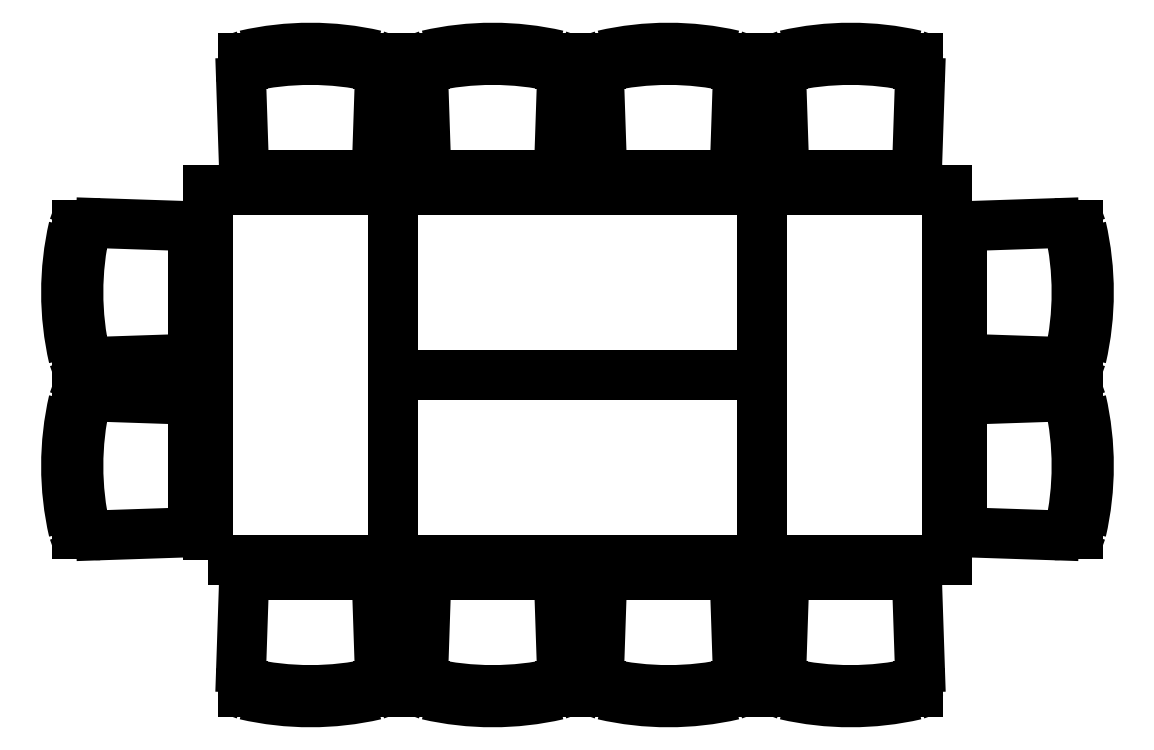
<metadata>
{"format":"dxf","ext":"dxf","renderer":"ezdxf+matplotlib","layout":"modelspace","background":"white","min_lineweight":24,"dpi":150}
</metadata>
<code>
0
SECTION
2
ENTITIES
0
LINE
8
0
10
1074
20
-1210
30
0
11
812.3
21
-1219
31
0
0
LINE
8
0
10
1074
20
-1660
30
0
11
812.3
21
-1652
31
0
0
ARC
8
0
10
813.6
20
-1612
30
0
40
40
50
180
51
268.1
0
ARC
8
0
10
813.6
20
-1259
30
0
40
40
50
91.91
51
180
0
ARC
8
0
10
199.1
20
-1435
30
0
40
947.6
50
347.3
51
12.66
0
ARC
8
0
10
238.7
20
-1435
30
0
40
947.6
50
347.1
51
12.93
0
ARC
8
0
10
234.5
20
-1435
30
0
40
947.6
50
352.3
51
9.244
0
ARC
8
0
10
1074
20
-1560
30
0
40
100
50
270
51
0
0
LINE
8
0
10
1153
20
-1655
30
0
11
1133
21
-1655
31
0
0
ARC
8
0
10
1133
20
-1645
30
0
40
10
50
167.3
51
270
0
ARC
8
0
10
1153
20
-1645
30
0
40
10
50
270
51
347.1
0
ARC
8
0
10
1074
20
-1310
30
0
40
100
50
15.8
51
90
0
ARC
8
0
10
1074
20
-1310
30
0
40
100
50
0
51
1.143
0
ARC
8
0
10
1133
20
-1226
30
0
40
10
50
90
51
192.7
0
LINE
8
0
10
1133
20
-1216
30
0
11
1153
21
-1216
31
0
0
ARC
8
0
10
1153
20
-1226
30
0
40
10
50
12.93
51
90
0
LINE
8
0
10
773.6
20
-1612
30
0
11
773.6
21
-1259
31
0
0
LINE
8
0
10
45.86
20
-753.2
30
0
11
37.15
21
-1015
31
0
0
LINE
8
0
10
-404.1
20
-753.2
30
0
11
-395.4
21
-1015
31
0
0
ARC
8
0
10
-355.4
20
-1013
30
0
40
40
50
181.9
51
270
0
ARC
8
0
10
-2.826
20
-1013
30
0
40
40
50
270
51
358.1
0
ARC
8
0
10
-179.1
20
-1628
30
0
40
947.6
50
77.34
51
102.7
0
ARC
8
0
10
-179.1
20
-1588
30
0
40
947.6
50
77.07
51
102.9
0
ARC
8
0
10
-179.1
20
-1592
30
0
40
947.6
50
80.76
51
97.7
0
ARC
8
0
10
-304.1
20
-753.2
30
0
40
100
50
90
51
180
0
LINE
8
0
10
-398.9
20
-674.2
30
0
11
-398.9
21
-693.3
31
0
0
ARC
8
0
10
-388.9
20
-693.3
30
0
40
10
50
180
51
282.7
0
ARC
8
0
10
-388.9
20
-674.2
30
0
40
10
50
102.9
51
180
0
ARC
8
0
10
-54.14
20
-753.2
30
0
40
100
50
0
51
74.2
0
ARC
8
0
10
-54.14
20
-753.2
30
0
40
100
50
88.86
51
90
0
ARC
8
0
10
30.67
20
-693.3
30
0
40
10
50
257.3
51
0
0
LINE
8
0
10
40.67
20
-693.3
30
0
11
40.67
21
-674.2
31
0
0
ARC
8
0
10
30.67
20
-674.2
30
0
40
10
50
0
51
77.07
0
LINE
8
0
10
-355.4
20
-1053
30
0
11
-2.826
21
-1053
31
0
0
LINE
8
0
10
637.6
20
-753.2
30
0
11
628.9
21
-1015
31
0
0
LINE
8
0
10
187.6
20
-753.2
30
0
11
196.3
21
-1015
31
0
0
ARC
8
0
10
236.3
20
-1013
30
0
40
40
50
181.9
51
270
0
ARC
8
0
10
588.9
20
-1013
30
0
40
40
50
270
51
358.1
0
ARC
8
0
10
412.6
20
-1628
30
0
40
947.6
50
77.34
51
102.7
0
ARC
8
0
10
412.6
20
-1588
30
0
40
947.6
50
77.07
51
102.9
0
ARC
8
0
10
412.6
20
-1592
30
0
40
947.6
50
80.76
51
97.7
0
ARC
8
0
10
287.6
20
-753.2
30
0
40
100
50
90
51
180
0
LINE
8
0
10
192.8
20
-674.2
30
0
11
192.8
21
-693.3
31
0
0
ARC
8
0
10
202.8
20
-693.3
30
0
40
10
50
180
51
282.7
0
ARC
8
0
10
202.8
20
-674.2
30
0
40
10
50
102.9
51
180
0
ARC
8
0
10
537.6
20
-753.2
30
0
40
100
50
0
51
74.2
0
ARC
8
0
10
537.6
20
-753.2
30
0
40
100
50
88.86
51
90
0
ARC
8
0
10
622.4
20
-693.3
30
0
40
10
50
257.3
51
0
0
LINE
8
0
10
632.4
20
-693.3
30
0
11
632.4
21
-674.2
31
0
0
ARC
8
0
10
622.4
20
-674.2
30
0
40
10
50
0
51
77.07
0
LINE
8
0
10
236.3
20
-1053
30
0
11
588.9
21
-1053
31
0
0
LINE
8
0
10
1074
20
-2224
30
0
11
812.3
21
-2215
31
0
0
LINE
8
0
10
1074
20
-1774
30
0
11
812.3
21
-1783
31
0
0
ARC
8
0
10
813.6
20
-1823
30
0
40
40
50
91.91
51
180
0
ARC
8
0
10
813.6
20
-2175
30
0
40
40
50
180
51
268.1
0
ARC
8
0
10
199.1
20
-1999
30
0
40
947.6
50
347.3
51
12.66
0
ARC
8
0
10
238.7
20
-1999
30
0
40
947.6
50
347.1
51
12.93
0
ARC
8
0
10
234.5
20
-1999
30
0
40
947.6
50
350.8
51
7.701
0
ARC
8
0
10
1074
20
-1874
30
0
40
100
50
0
51
90
0
LINE
8
0
10
1153
20
-1779
30
0
11
1133
21
-1779
31
0
0
ARC
8
0
10
1133
20
-1789
30
0
40
10
50
90
51
192.7
0
ARC
8
0
10
1153
20
-1789
30
0
40
10
50
12.93
51
90
0
ARC
8
0
10
1074
20
-2124
30
0
40
100
50
270
51
344.2
0
ARC
8
0
10
1074
20
-2124
30
0
40
100
50
358.9
51
0
0
ARC
8
0
10
1133
20
-2209
30
0
40
10
50
167.3
51
270
0
LINE
8
0
10
1133
20
-2219
30
0
11
1153
21
-2219
31
0
0
ARC
8
0
10
1153
20
-2209
30
0
40
10
50
270
51
347.1
0
LINE
8
0
10
773.6
20
-1823
30
0
11
773.6
21
-2175
31
0
0
LINE
8
0
10
45.86
20
-2654
30
0
11
37.15
21
-2392
31
0
0
LINE
8
0
10
-404.1
20
-2654
30
0
11
-395.4
21
-2392
31
0
0
ARC
8
0
10
-355.4
20
-2394
30
0
40
40
50
90
51
178.1
0
ARC
8
0
10
-2.826
20
-2394
30
0
40
40
50
1.909
51
90
0
ARC
8
0
10
-179.1
20
-1779
30
0
40
947.6
50
257.3
51
282.7
0
ARC
8
0
10
-179.1
20
-1819
30
0
40
947.6
50
257.1
51
282.9
0
ARC
8
0
10
-179.1
20
-1815
30
0
40
947.6
50
262.3
51
279.2
0
ARC
8
0
10
-304.1
20
-2654
30
0
40
100
50
180
51
270
0
LINE
8
0
10
-398.9
20
-2733
30
0
11
-398.9
21
-2714
31
0
0
ARC
8
0
10
-388.9
20
-2714
30
0
40
10
50
77.34
51
180
0
ARC
8
0
10
-388.9
20
-2733
30
0
40
10
50
180
51
257.1
0
ARC
8
0
10
-54.14
20
-2654
30
0
40
100
50
285.8
51
0
0
ARC
8
0
10
-54.14
20
-2654
30
0
40
100
50
270
51
271.1
0
ARC
8
0
10
30.67
20
-2714
30
0
40
10
50
0
51
102.7
0
LINE
8
0
10
40.67
20
-2714
30
0
11
40.67
21
-2733
31
0
0
ARC
8
0
10
30.67
20
-2733
30
0
40
10
50
282.9
51
0
0
LINE
8
0
10
-355.4
20
-2354
30
0
11
-2.826
21
-2354
31
0
0
LINE
8
0
10
637.6
20
-2654
30
0
11
628.9
21
-2392
31
0
0
LINE
8
0
10
187.6
20
-2654
30
0
11
196.3
21
-2392
31
0
0
ARC
8
0
10
236.3
20
-2394
30
0
40
40
50
90
51
178.1
0
ARC
8
0
10
588.9
20
-2394
30
0
40
40
50
1.909
51
90
0
ARC
8
0
10
412.6
20
-1779
30
0
40
947.6
50
257.3
51
282.7
0
ARC
8
0
10
412.6
20
-1819
30
0
40
947.6
50
257.1
51
282.9
0
ARC
8
0
10
412.6
20
-1815
30
0
40
947.6
50
262.3
51
279.2
0
ARC
8
0
10
287.6
20
-2654
30
0
40
100
50
180
51
270
0
LINE
8
0
10
192.8
20
-2733
30
0
11
192.8
21
-2714
31
0
0
ARC
8
0
10
202.8
20
-2714
30
0
40
10
50
77.34
51
180
0
ARC
8
0
10
202.8
20
-2733
30
0
40
10
50
180
51
257.1
0
ARC
8
0
10
537.6
20
-2654
30
0
40
100
50
285.8
51
0
0
ARC
8
0
10
537.6
20
-2654
30
0
40
100
50
270
51
271.1
0
ARC
8
0
10
622.4
20
-2714
30
0
40
10
50
0
51
102.7
0
LINE
8
0
10
632.4
20
-2714
30
0
11
632.4
21
-2733
31
0
0
ARC
8
0
10
622.4
20
-2733
30
0
40
10
50
282.9
51
0
0
LINE
8
0
10
236.3
20
-2354
30
0
11
588.9
21
-2354
31
0
0
POLYLINE
8
0
66
     1
10
0
20
0
30
0
70
     1
0
VERTEX
8
0
10
125.4
20
-2303
30
0
0
VERTEX
8
0
10
125.4
20
-1103
30
0
0
VERTEX
8
0
10
725.4
20
-1103
30
0
0
VERTEX
8
0
10
725.4
20
-2303
30
0
0
SEQEND
8
0
0
LINE
8
0
10
-1117
20
-753.2
30
0
11
-1126
21
-1015
31
0
0
LINE
8
0
10
-1567
20
-753.2
30
0
11
-1558
21
-1015
31
0
0
ARC
8
0
10
-1518
20
-1013
30
0
40
40
50
181.9
51
270
0
ARC
8
0
10
-1166
20
-1013
30
0
40
40
50
270
51
358.1
0
ARC
8
0
10
-1342
20
-1628
30
0
40
947.6
50
77.34
51
102.7
0
ARC
8
0
10
-1342
20
-1588
30
0
40
947.6
50
77.07
51
102.9
0
ARC
8
0
10
-1342
20
-1592
30
0
40
947.6
50
80.76
51
97.7
0
ARC
8
0
10
-1467
20
-753.2
30
0
40
100
50
90
51
180
0
LINE
8
0
10
-1562
20
-674.2
30
0
11
-1562
21
-693.3
31
0
0
ARC
8
0
10
-1552
20
-693.3
30
0
40
10
50
180
51
282.7
0
ARC
8
0
10
-1552
20
-674.2
30
0
40
10
50
102.9
51
180
0
ARC
8
0
10
-1217
20
-753.2
30
0
40
100
50
0
51
74.2
0
ARC
8
0
10
-1217
20
-753.2
30
0
40
100
50
88.86
51
90
0
ARC
8
0
10
-1132
20
-693.3
30
0
40
10
50
257.3
51
0
0
LINE
8
0
10
-1122
20
-693.3
30
0
11
-1122
21
-674.2
31
0
0
ARC
8
0
10
-1132
20
-674.2
30
0
40
10
50
0
51
77.07
0
LINE
8
0
10
-1518
20
-1053
30
0
11
-1166
21
-1053
31
0
0
LINE
8
0
10
-2023
20
-1210
30
0
11
-1761
21
-1219
31
0
0
LINE
8
0
10
-2023
20
-1660
30
0
11
-1761
21
-1652
31
0
0
ARC
8
0
10
-1763
20
-1612
30
0
40
40
50
271.9
51
0
0
ARC
8
0
10
-1763
20
-1259
30
0
40
40
50
0
51
88.09
0
ARC
8
0
10
-1148
20
-1435
30
0
40
947.6
50
167.3
51
192.7
0
ARC
8
0
10
-1188
20
-1435
30
0
40
947.6
50
167.1
51
192.9
0
ARC
8
0
10
-1184
20
-1435
30
0
40
947.6
50
170.8
51
187.7
0
ARC
8
0
10
-2023
20
-1560
30
0
40
100
50
180
51
270
0
LINE
8
0
10
-2102
20
-1655
30
0
11
-2083
21
-1655
31
0
0
ARC
8
0
10
-2083
20
-1645
30
0
40
10
50
270
51
12.66
0
ARC
8
0
10
-2102
20
-1645
30
0
40
10
50
192.9
51
270
0
ARC
8
0
10
-2023
20
-1310
30
0
40
100
50
90
51
164.2
0
ARC
8
0
10
-2023
20
-1310
30
0
40
100
50
178.9
51
180
0
ARC
8
0
10
-2083
20
-1226
30
0
40
10
50
347.3
51
90
0
LINE
8
0
10
-2083
20
-1216
30
0
11
-2102
21
-1216
31
0
0
ARC
8
0
10
-2102
20
-1226
30
0
40
10
50
90
51
167.1
0
LINE
8
0
10
-1723
20
-1612
30
0
11
-1723
21
-1259
31
0
0
LINE
8
0
10
-1117
20
-2654
30
0
11
-1126
21
-2392
31
0
0
LINE
8
0
10
-1567
20
-2654
30
0
11
-1558
21
-2392
31
0
0
ARC
8
0
10
-1518
20
-2394
30
0
40
40
50
90
51
178.1
0
ARC
8
0
10
-1166
20
-2394
30
0
40
40
50
1.909
51
90
0
ARC
8
0
10
-1342
20
-1779
30
0
40
947.6
50
257.3
51
282.7
0
ARC
8
0
10
-1342
20
-1819
30
0
40
947.6
50
257.1
51
282.9
0
ARC
8
0
10
-1342
20
-1815
30
0
40
947.6
50
262.3
51
279.2
0
ARC
8
0
10
-1467
20
-2654
30
0
40
100
50
180
51
270
0
LINE
8
0
10
-1562
20
-2733
30
0
11
-1562
21
-2714
31
0
0
ARC
8
0
10
-1552
20
-2714
30
0
40
10
50
77.34
51
180
0
ARC
8
0
10
-1552
20
-2733
30
0
40
10
50
180
51
257.1
0
ARC
8
0
10
-1217
20
-2654
30
0
40
100
50
285.8
51
0
0
ARC
8
0
10
-1217
20
-2654
30
0
40
100
50
270
51
271.1
0
ARC
8
0
10
-1132
20
-2714
30
0
40
10
50
0
51
102.7
0
LINE
8
0
10
-1122
20
-2714
30
0
11
-1122
21
-2733
31
0
0
ARC
8
0
10
-1132
20
-2733
30
0
40
10
50
282.9
51
0
0
LINE
8
0
10
-1518
20
-2354
30
0
11
-1166
21
-2354
31
0
0
LINE
8
0
10
-2023
20
-2224
30
0
11
-1761
21
-2215
31
0
0
LINE
8
0
10
-2023
20
-1774
30
0
11
-1761
21
-1783
31
0
0
ARC
8
0
10
-1763
20
-1823
30
0
40
40
50
0
51
88.09
0
ARC
8
0
10
-1763
20
-2175
30
0
40
40
50
271.9
51
0
0
ARC
8
0
10
-1148
20
-1999
30
0
40
947.6
50
167.3
51
192.7
0
ARC
8
0
10
-1188
20
-1999
30
0
40
947.6
50
167.1
51
192.9
0
ARC
8
0
10
-1184
20
-1999
30
0
40
947.6
50
172.3
51
189.2
0
ARC
8
0
10
-2023
20
-1874
30
0
40
100
50
90
51
180
0
LINE
8
0
10
-2102
20
-1779
30
0
11
-2083
21
-1779
31
0
0
ARC
8
0
10
-2083
20
-1789
30
0
40
10
50
347.3
51
90
0
ARC
8
0
10
-2102
20
-1789
30
0
40
10
50
90
51
167.1
0
ARC
8
0
10
-2023
20
-2124
30
0
40
100
50
195.8
51
270
0
ARC
8
0
10
-2023
20
-2124
30
0
40
100
50
180
51
181.1
0
ARC
8
0
10
-2083
20
-2209
30
0
40
10
50
270
51
12.66
0
LINE
8
0
10
-2083
20
-2219
30
0
11
-2102
21
-2219
31
0
0
ARC
8
0
10
-2102
20
-2209
30
0
40
10
50
192.9
51
270
0
LINE
8
0
10
-1723
20
-1823
30
0
11
-1723
21
-2175
31
0
0
POLYLINE
8
0
66
     1
10
0
20
0
30
0
70
     1
0
VERTEX
8
0
10
-1675
20
-2303
30
0
0
VERTEX
8
0
10
-1675
20
-1103
30
0
0
VERTEX
8
0
10
-1075
20
-1103
30
0
0
VERTEX
8
0
10
-1075
20
-2303
30
0
0
SEQEND
8
0
0
POLYLINE
8
0
66
     1
10
0
20
0
30
0
70
     1
0
VERTEX
8
0
10
-1075
20
-1103
30
0
0
VERTEX
8
0
10
125.4
20
-1103
30
0
0
VERTEX
8
0
10
125.4
20
-1703
30
0
0
VERTEX
8
0
10
-1075
20
-1703
30
0
0
SEQEND
8
0
0
POLYLINE
8
0
66
     1
10
0
20
0
30
0
70
     1
0
VERTEX
8
0
10
-1075
20
-1703
30
0
0
VERTEX
8
0
10
125.4
20
-1703
30
0
0
VERTEX
8
0
10
125.4
20
-2303
30
0
0
VERTEX
8
0
10
-1075
20
-2303
30
0
0
SEQEND
8
0
0
LINE
8
0
10
-525.2
20
-753.2
30
0
11
-533.9
21
-1015
31
0
0
LINE
8
0
10
-975.2
20
-753.2
30
0
11
-966.5
21
-1015
31
0
0
ARC
8
0
10
-926.5
20
-1013
30
0
40
40
50
181.9
51
270
0
ARC
8
0
10
-573.9
20
-1013
30
0
40
40
50
270
51
358.1
0
ARC
8
0
10
-750.2
20
-1628
30
0
40
947.6
50
77.34
51
102.7
0
ARC
8
0
10
-750.2
20
-1588
30
0
40
947.6
50
77.07
51
102.9
0
ARC
8
0
10
-750.2
20
-1592
30
0
40
947.6
50
80.76
51
97.7
0
ARC
8
0
10
-875.2
20
-753.2
30
0
40
100
50
90
51
180
0
LINE
8
0
10
-970
20
-674.2
30
0
11
-970
21
-693.3
31
0
0
ARC
8
0
10
-960
20
-693.3
30
0
40
10
50
180
51
282.7
0
ARC
8
0
10
-960
20
-674.2
30
0
40
10
50
102.9
51
180
0
ARC
8
0
10
-625.2
20
-753.2
30
0
40
100
50
0
51
74.2
0
ARC
8
0
10
-625.2
20
-753.2
30
0
40
100
50
88.86
51
90
0
ARC
8
0
10
-540.4
20
-693.3
30
0
40
10
50
257.3
51
0
0
LINE
8
0
10
-530.4
20
-693.3
30
0
11
-530.4
21
-674.2
31
0
0
ARC
8
0
10
-540.4
20
-674.2
30
0
40
10
50
0
51
77.07
0
LINE
8
0
10
-926.5
20
-1053
30
0
11
-573.9
21
-1053
31
0
0
LINE
8
0
10
-525.2
20
-2654
30
0
11
-533.9
21
-2392
31
0
0
LINE
8
0
10
-975.2
20
-2654
30
0
11
-966.5
21
-2392
31
0
0
ARC
8
0
10
-926.5
20
-2394
30
0
40
40
50
90
51
178.1
0
ARC
8
0
10
-573.9
20
-2394
30
0
40
40
50
1.909
51
90
0
ARC
8
0
10
-750.2
20
-1779
30
0
40
947.6
50
257.3
51
282.7
0
ARC
8
0
10
-750.2
20
-1819
30
0
40
947.6
50
257.1
51
282.9
0
ARC
8
0
10
-750.2
20
-1815
30
0
40
947.6
50
262.3
51
279.2
0
ARC
8
0
10
-875.2
20
-2654
30
0
40
100
50
180
51
270
0
LINE
8
0
10
-970
20
-2733
30
0
11
-970
21
-2714
31
0
0
ARC
8
0
10
-960
20
-2714
30
0
40
10
50
77.34
51
180
0
ARC
8
0
10
-960
20
-2733
30
0
40
10
50
180
51
257.1
0
ARC
8
0
10
-625.2
20
-2654
30
0
40
100
50
285.8
51
0
0
ARC
8
0
10
-625.2
20
-2654
30
0
40
100
50
270
51
271.1
0
ARC
8
0
10
-540.4
20
-2714
30
0
40
10
50
0
51
102.7
0
LINE
8
0
10
-530.4
20
-2714
30
0
11
-530.4
21
-2733
31
0
0
ARC
8
0
10
-540.4
20
-2733
30
0
40
10
50
282.9
51
0
0
LINE
8
0
10
-926.5
20
-2354
30
0
11
-573.9
21
-2354
31
0
0
ENDSEC
0
EOF

</code>
